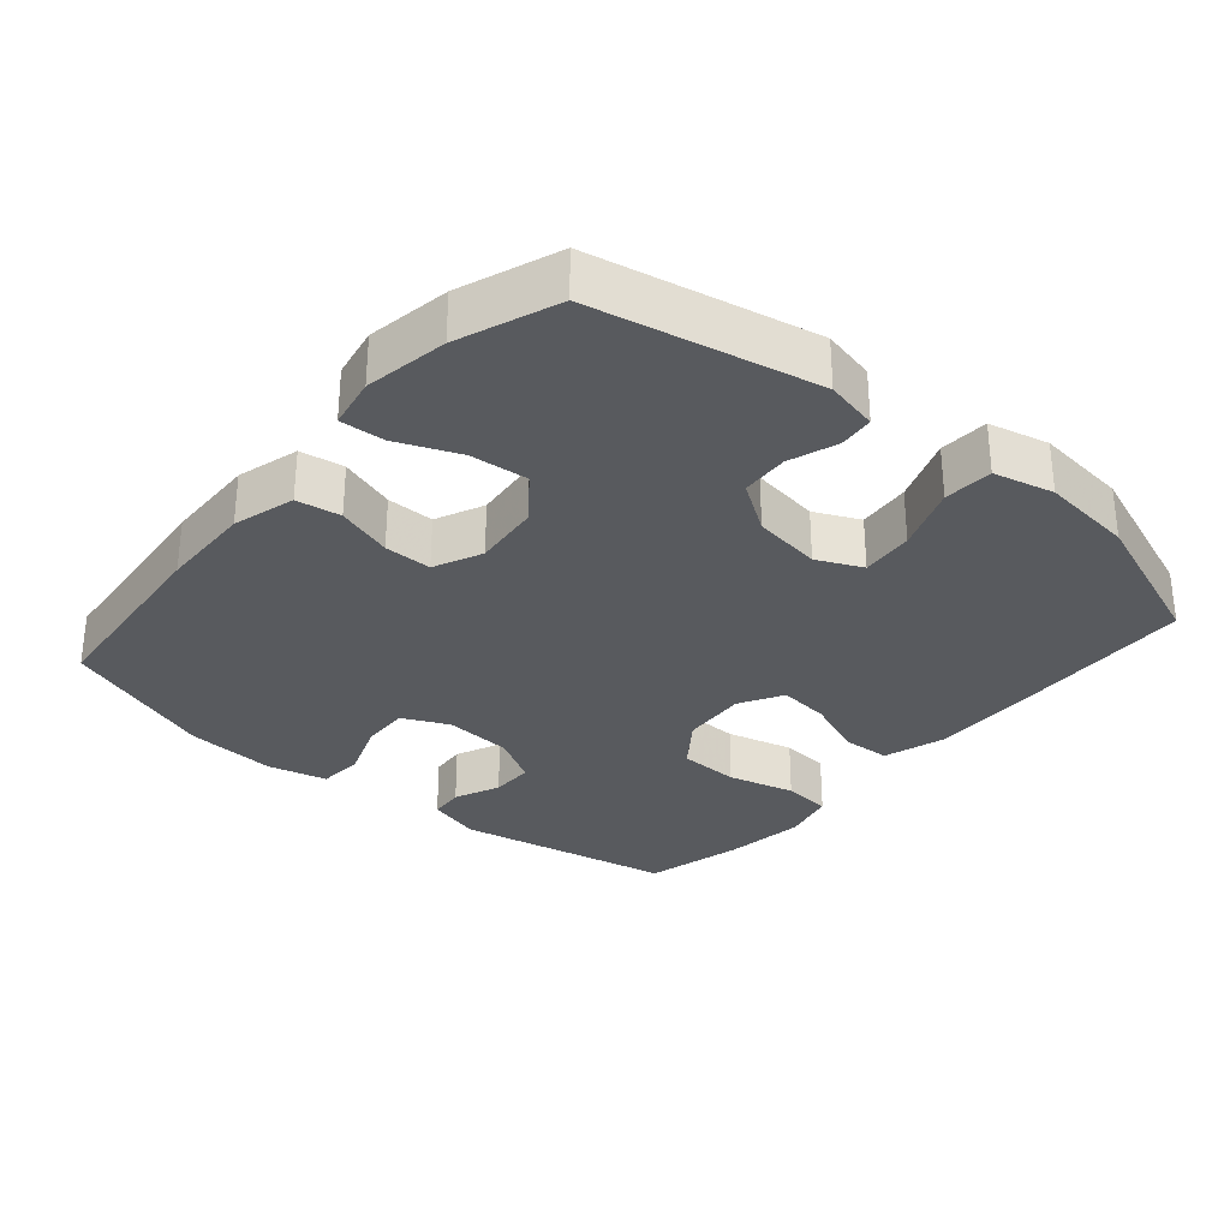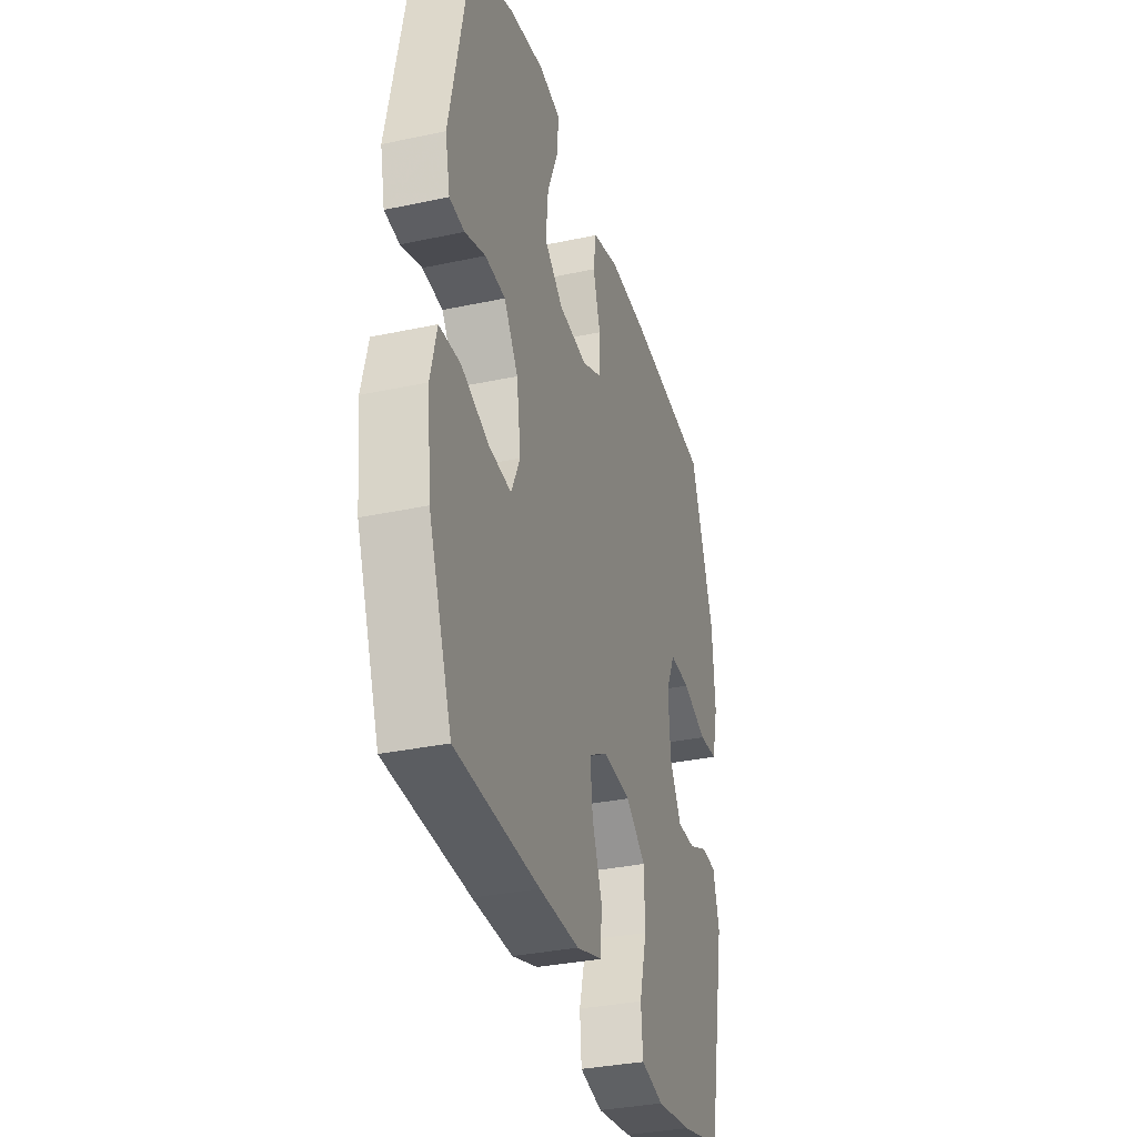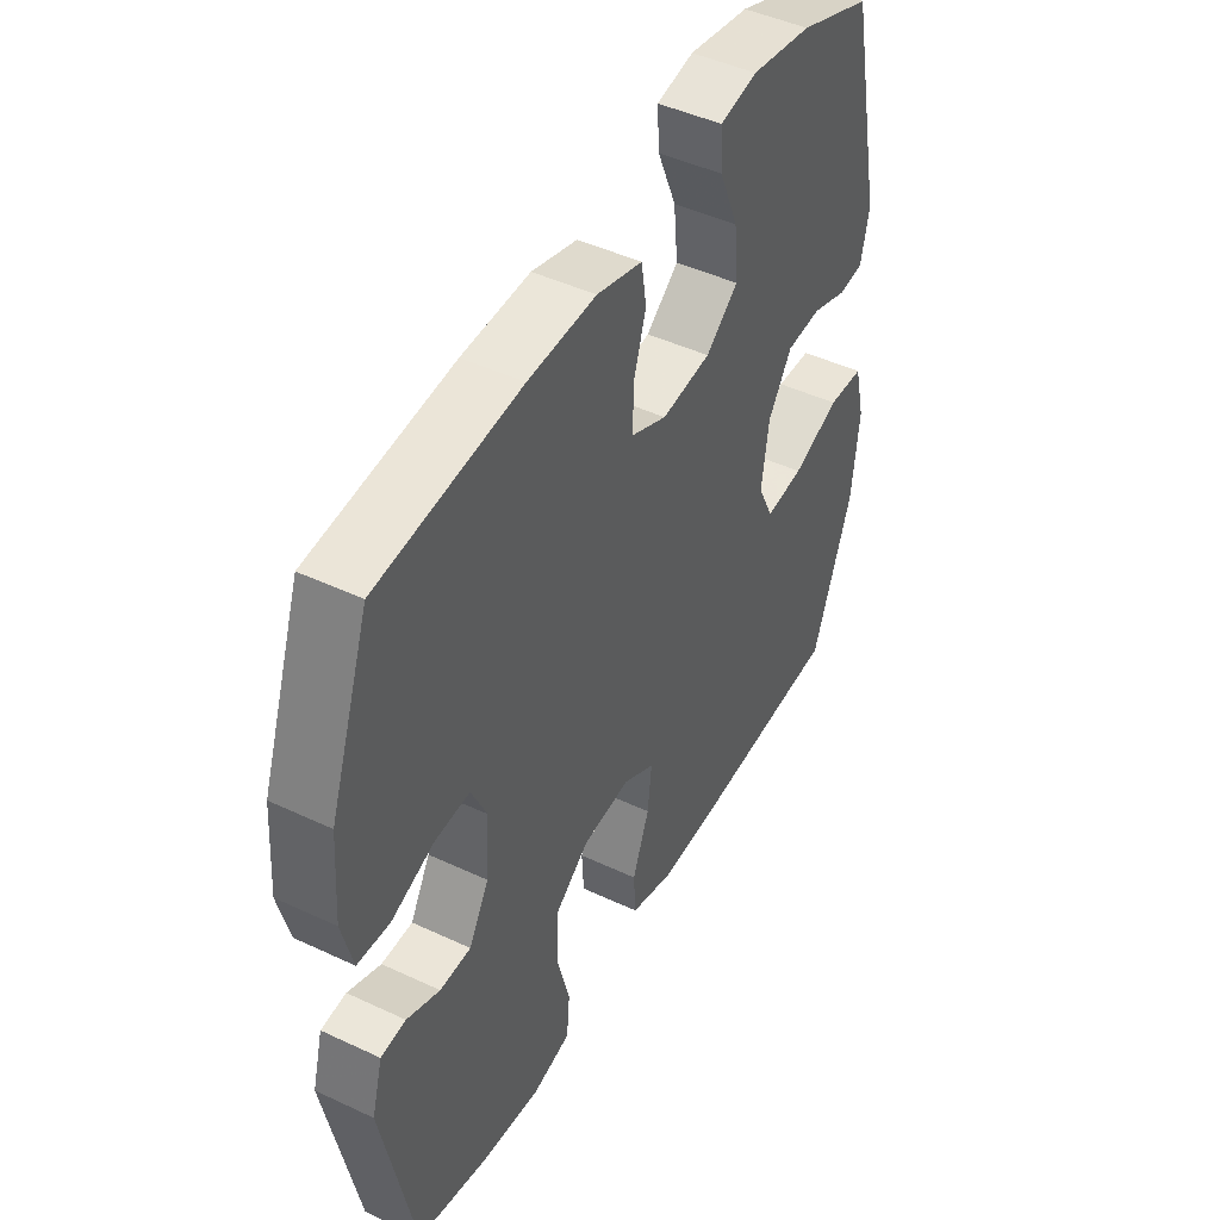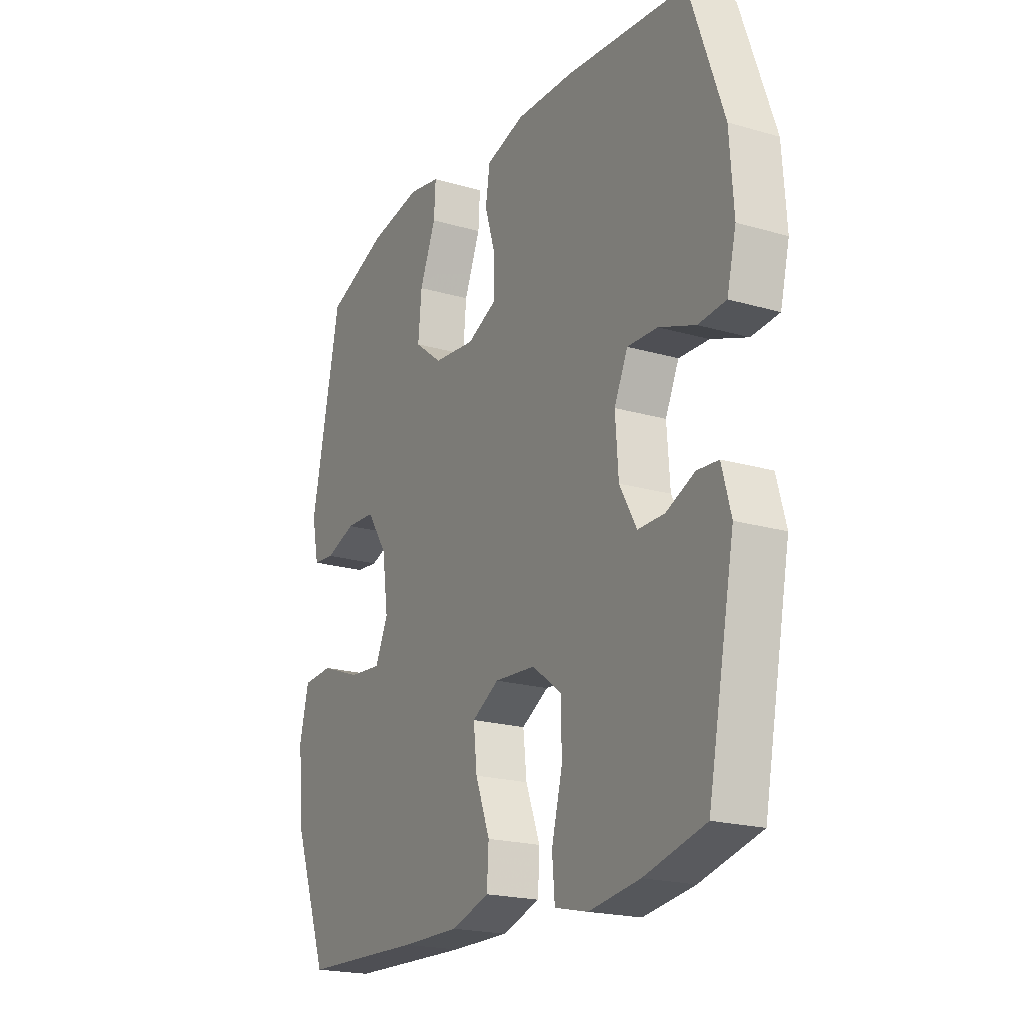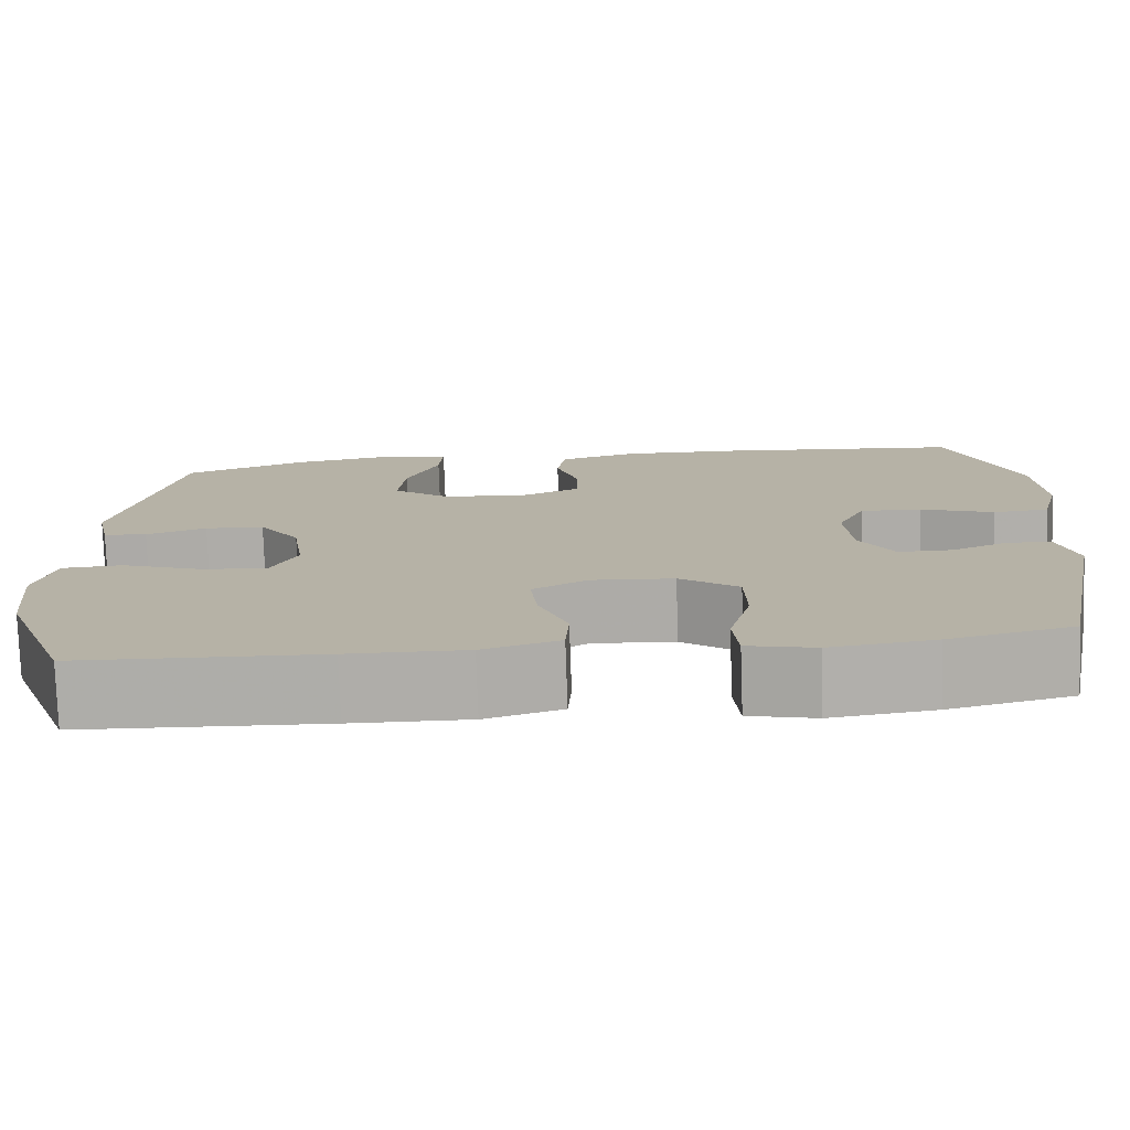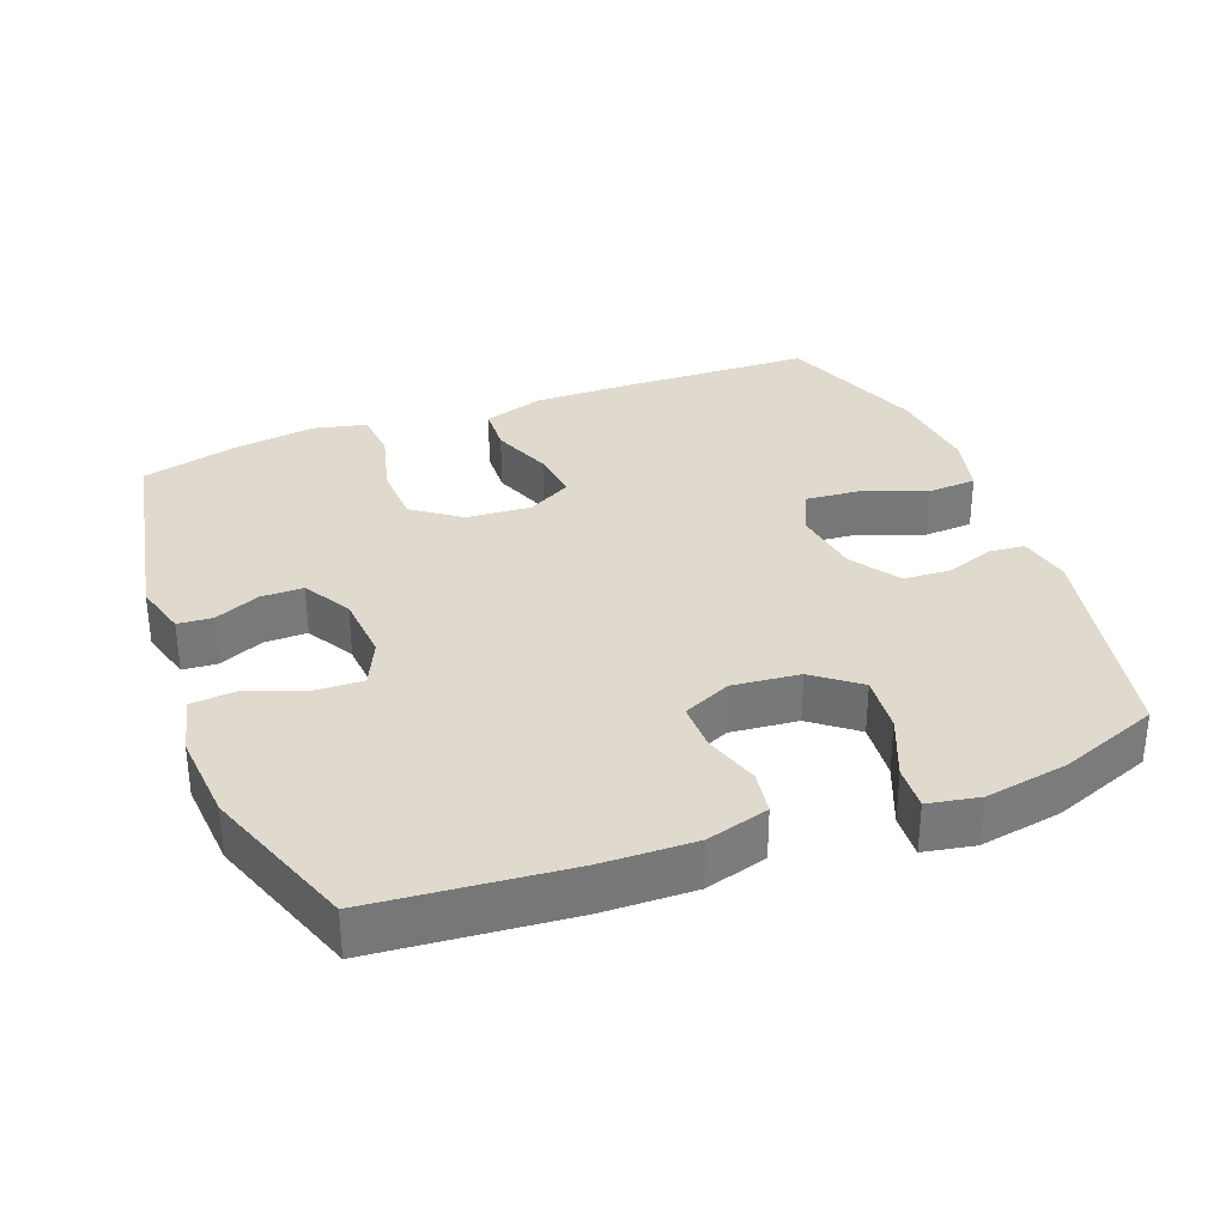
<metadata>
{"format":"obj","ext":"obj","renderer":"f3d","projection":"perspective","resolution":1024,"background":"white","views":[{"elev":-30.9,"azim":49.4,"up":"+Y"},{"elev":-33.5,"azim":106.3,"up":"+Z"},{"elev":46.0,"azim":-61.7,"up":"+Z"},{"elev":-20.4,"azim":-117.9,"up":"+Z"},{"elev":-77.5,"azim":-178.0,"up":"+Z"},{"elev":32.9,"azim":-21.1,"up":"+Y"}]}
</metadata>
<code>
v -0.5 0.07 0.5
v -0.221 0.07 0.527
v -0.088 0.07 0.531
v 0.001 0.07 0.506
v 0.011 0.07 0.443
v -0.014 0.07 0.363
v -0.014 0.07 0.295
v 0.055 0.07 0.264
v 0.151 0.07 0.274
v 0.215 0.07 0.324
v 0.207 0.07 0.407
v 0.17 0.07 0.496
v 0.166 0.07 0.559
v 0.239 0.07 0.573
v 0.358 0.07 0.553
v 0.5 0.07 0.5
v 0.567 0.07 0.181
v 0.551 0.07 0.106
v 0.501 0.07 0.101
v 0.432 0.07 0.125
v 0.364 0.07 0.121
v 0.317 0.07 0.051
v 0.303 0.07 -0.047
v 0.333 0.07 -0.111
v 0.408 0.07 -0.104
v 0.501 0.07 -0.069
v 0.571 0.07 -0.073
v 0.592 0.07 -0.159
v 0.578 0.07 -0.291
v 0.5 0.07 -0.5
v 0.222 0.07 -0.511
v 0.088 0.07 -0.513
v 0.001 0.07 -0.486
v -0.003 0.07 -0.419
v 0.03 0.07 -0.333
v 0.038 0.07 -0.26
v -0.024 0.07 -0.225
v -0.118 0.07 -0.232
v -0.185 0.07 -0.282
v -0.187 0.07 -0.368
v -0.162 0.07 -0.463
v -0.168 0.07 -0.532
v -0.244 0.07 -0.55
v -0.361 0.07 -0.534
v -0.5 0.07 -0.5
v -0.562 0.07 -0.19
v -0.541 0.07 -0.113
v -0.492 0.07 -0.109
v -0.427 0.07 -0.137
v -0.366 0.07 -0.137
v -0.327 0.07 -0.068
v -0.32 0.07 0.029
v -0.351 0.07 0.095
v -0.42 0.07 0.092
v -0.503 0.07 0.061
v -0.566 0.07 0.066
v -0.587 0.07 0.15
v -0.578 0.07 0.279
v -0.5 0 0.5
v -0.221 0 0.527
v -0.088 0 0.531
v 0.001 0 0.506
v 0.011 0 0.443
v -0.014 0 0.363
v -0.014 0 0.295
v 0.055 0 0.264
v 0.151 0 0.274
v 0.215 0 0.324
v 0.207 0 0.407
v 0.17 0 0.496
v 0.166 0 0.559
v 0.239 0 0.573
v 0.358 0 0.553
v 0.5 0 0.5
v 0.567 0 0.181
v 0.551 0 0.106
v 0.501 0 0.101
v 0.432 0 0.125
v 0.364 0 0.121
v 0.317 0 0.051
v 0.303 0 -0.047
v 0.333 0 -0.111
v 0.408 0 -0.104
v 0.501 0 -0.069
v 0.571 0 -0.073
v 0.592 0 -0.159
v 0.578 0 -0.291
v 0.5 0 -0.5
v 0.222 0 -0.511
v 0.088 0 -0.513
v 0.001 0 -0.486
v -0.003 0 -0.419
v 0.03 0 -0.333
v 0.038 0 -0.26
v -0.024 0 -0.225
v -0.118 0 -0.232
v -0.185 0 -0.282
v -0.187 0 -0.368
v -0.162 0 -0.463
v -0.168 0 -0.532
v -0.244 0 -0.55
v -0.361 0 -0.534
v -0.5 0 -0.5
v -0.562 0 -0.19
v -0.541 0 -0.113
v -0.492 0 -0.109
v -0.427 0 -0.137
v -0.366 0 -0.137
v -0.327 0 -0.068
v -0.32 0 0.029
v -0.351 0 0.095
v -0.42 0 0.092
v -0.503 0 0.061
v -0.566 0 0.066
v -0.587 0 0.15
v -0.578 0 0.279
f 4 5 6
f 3 4 6
f 2 3 6
f 1 2 6
f 58 1 6
f 57 58 6
f 56 57 6
f 55 56 6
f 54 55 6
f 53 54 6 7
f 52 53 7 8
f 51 52 8 9
f 50 51 9
f 47 48 49
f 46 47 49
f 45 46 49
f 44 45 49
f 43 44 49
f 42 43 49
f 41 42 49
f 40 41 49
f 39 40 49 50
f 50 9 10
f 39 50 10
f 38 39 10
f 33 34 35
f 32 33 35
f 31 32 35
f 30 31 35
f 29 30 35
f 28 29 35
f 27 28 35
f 26 27 35
f 25 26 35
f 24 25 35 36
f 23 24 36 37
f 18 19 20
f 17 18 20
f 16 17 20
f 15 16 20
f 14 15 20
f 13 14 20
f 12 13 20
f 11 12 20
f 10 11 20 21
f 37 38 10
f 23 37 10
f 22 23 10
f 10 21 22
f 64 63 62
f 64 62 61
f 64 61 60
f 64 60 59
f 64 59 116
f 64 116 115
f 64 115 114
f 64 114 113
f 64 113 112
f 65 64 112 111
f 66 65 111 110
f 67 66 110 109
f 67 109 108
f 107 106 105
f 107 105 104
f 107 104 103
f 107 103 102
f 107 102 101
f 107 101 100
f 107 100 99
f 107 99 98
f 108 107 98 97
f 68 67 108
f 68 108 97
f 68 97 96
f 93 92 91
f 93 91 90
f 93 90 89
f 93 89 88
f 93 88 87
f 93 87 86
f 93 86 85
f 93 85 84
f 93 84 83
f 94 93 83 82
f 95 94 82 81
f 78 77 76
f 78 76 75
f 78 75 74
f 78 74 73
f 78 73 72
f 78 72 71
f 78 71 70
f 78 70 69
f 79 78 69 68
f 68 96 95
f 68 95 81
f 68 81 80
f 80 79 68
f 1 59 60 2
f 2 60 61 3
f 3 61 62 4
f 4 62 63 5
f 5 63 64 6
f 6 64 65 7
f 7 65 66 8
f 8 66 67 9
f 9 67 68 10
f 10 68 69 11
f 11 69 70 12
f 12 70 71 13
f 13 71 72 14
f 14 72 73 15
f 15 73 74 16
f 16 74 75 17
f 17 75 76 18
f 18 76 77 19
f 19 77 78 20
f 20 78 79 21
f 21 79 80 22
f 22 80 81 23
f 23 81 82 24
f 24 82 83 25
f 25 83 84 26
f 26 84 85 27
f 27 85 86 28
f 28 86 87 29
f 29 87 88 30
f 30 88 89 31
f 31 89 90 32
f 32 90 91 33
f 33 91 92 34
f 34 92 93 35
f 35 93 94 36
f 36 94 95 37
f 37 95 96 38
f 38 96 97 39
f 39 97 98 40
f 40 98 99 41
f 41 99 100 42
f 42 100 101 43
f 43 101 102 44
f 44 102 103 45
f 45 103 104 46
f 46 104 105 47
f 47 105 106 48
f 48 106 107 49
f 49 107 108 50
f 50 108 109 51
f 51 109 110 52
f 52 110 111 53
f 53 111 112 54
f 54 112 113 55
f 55 113 114 56
f 56 114 115 57
f 57 115 116 58
f 58 116 59 1

</code>
